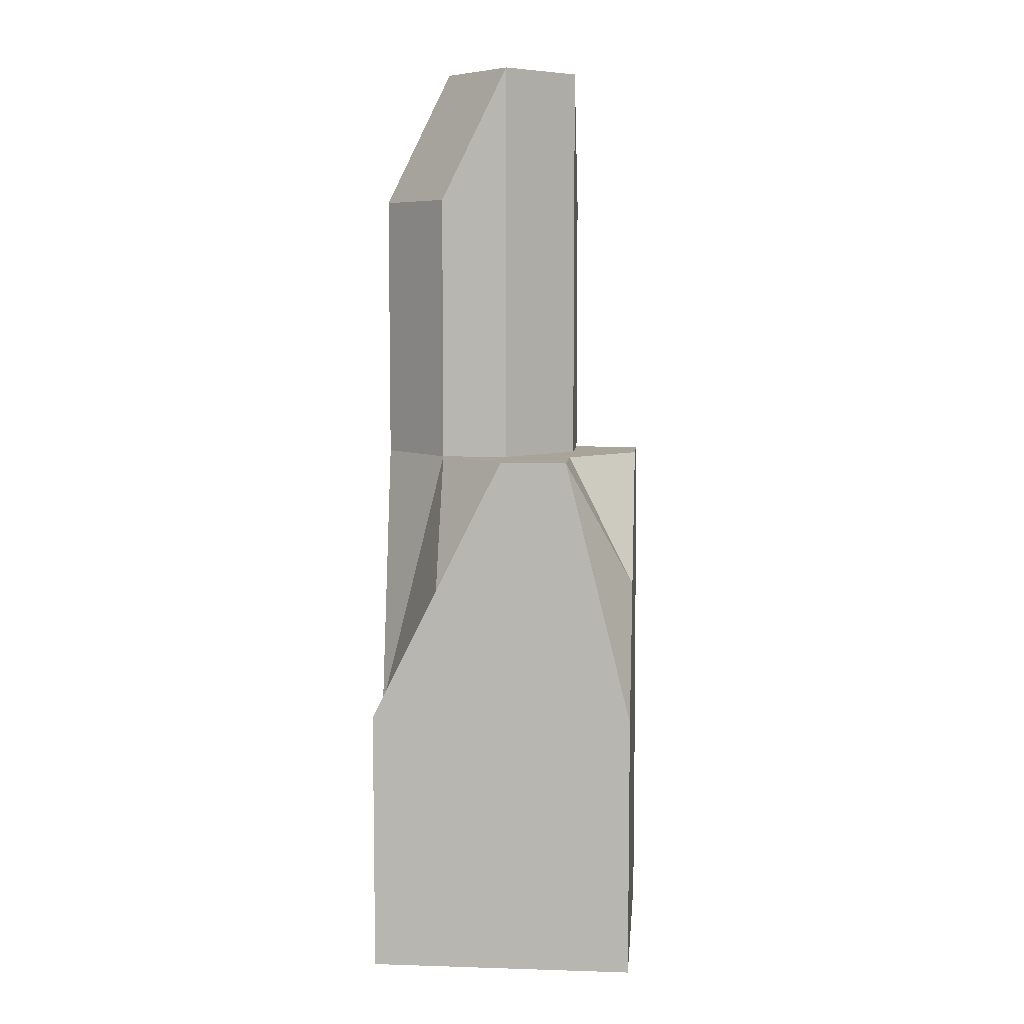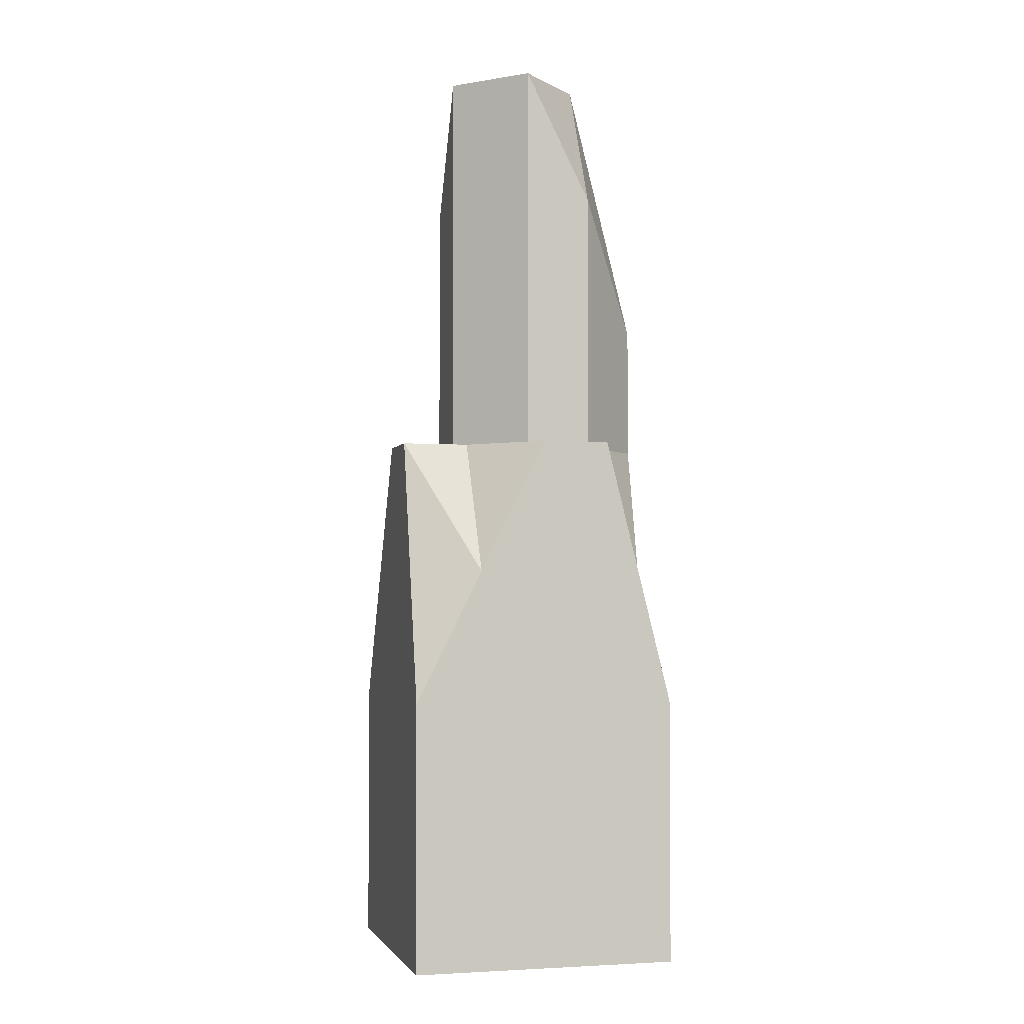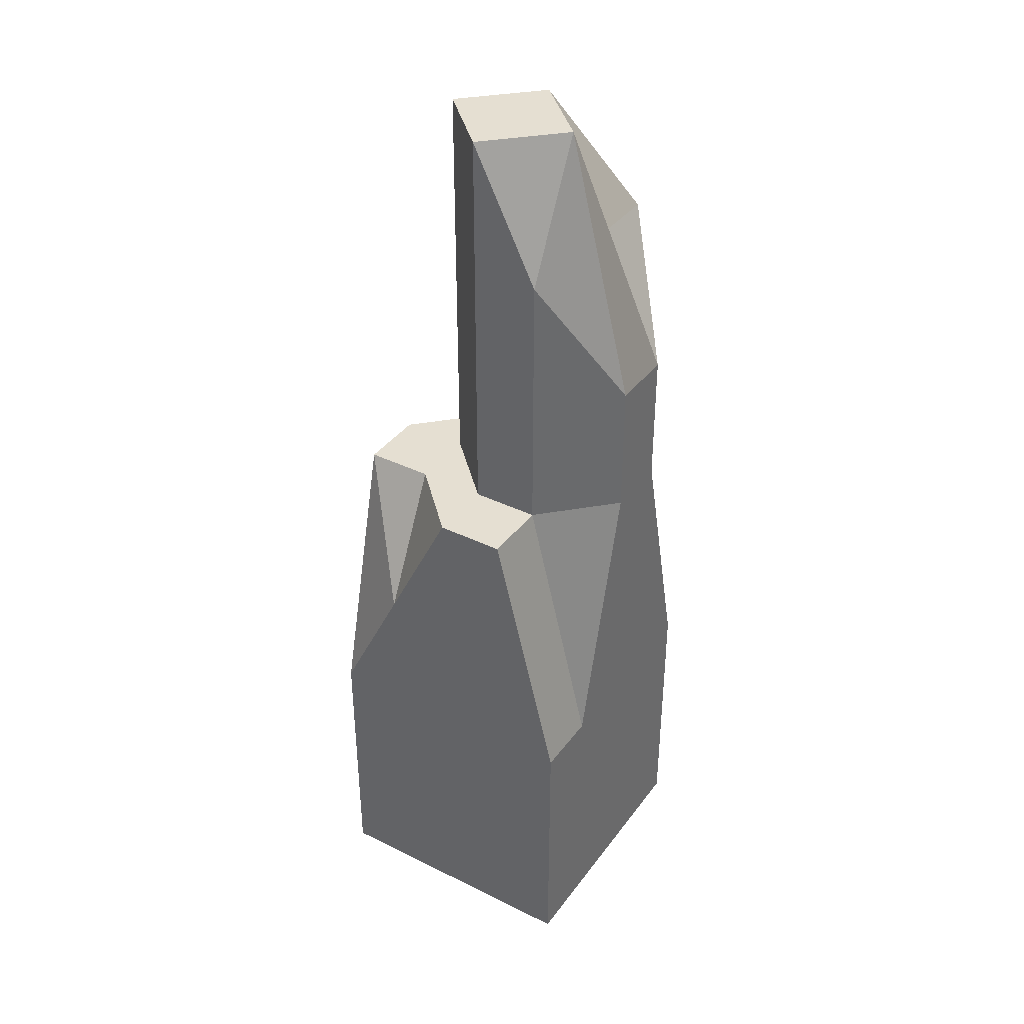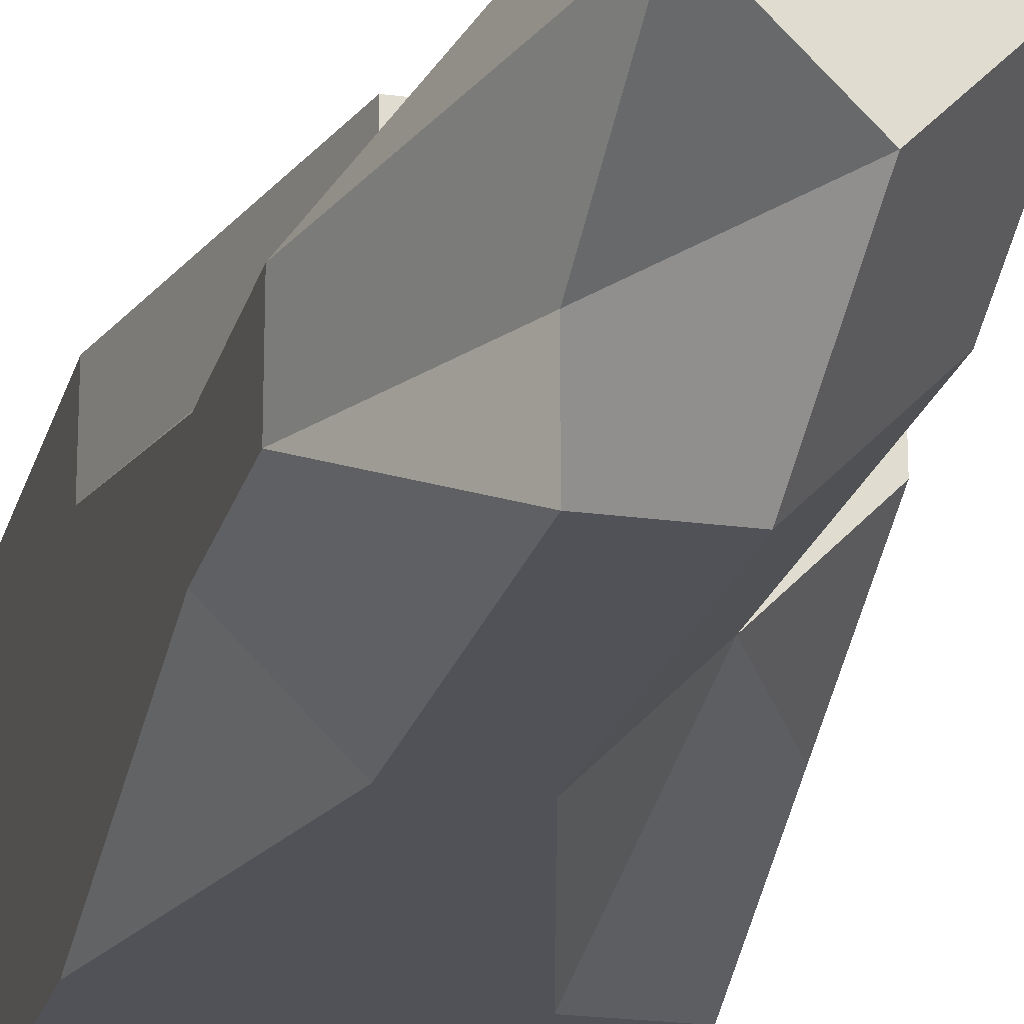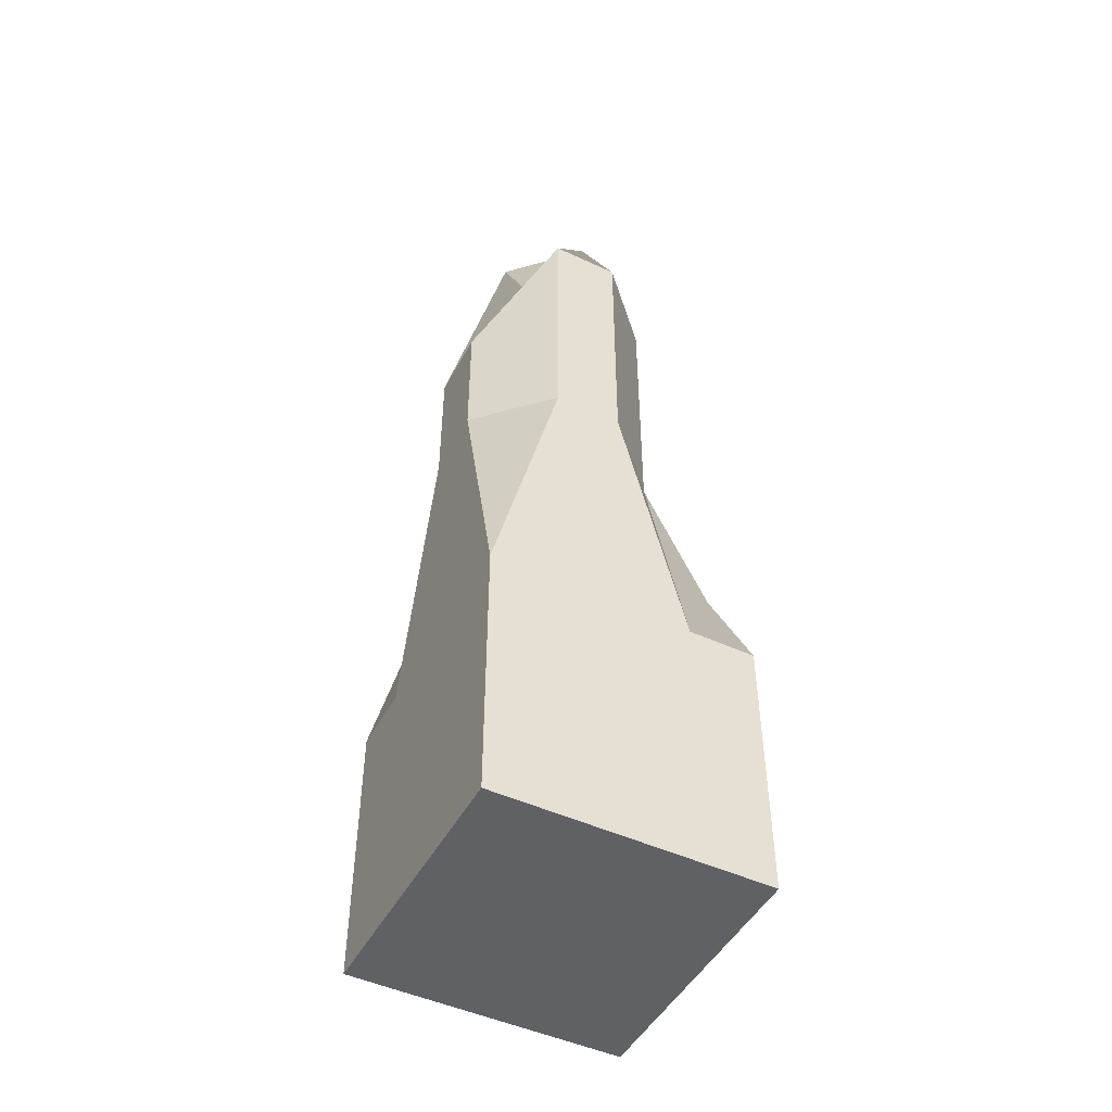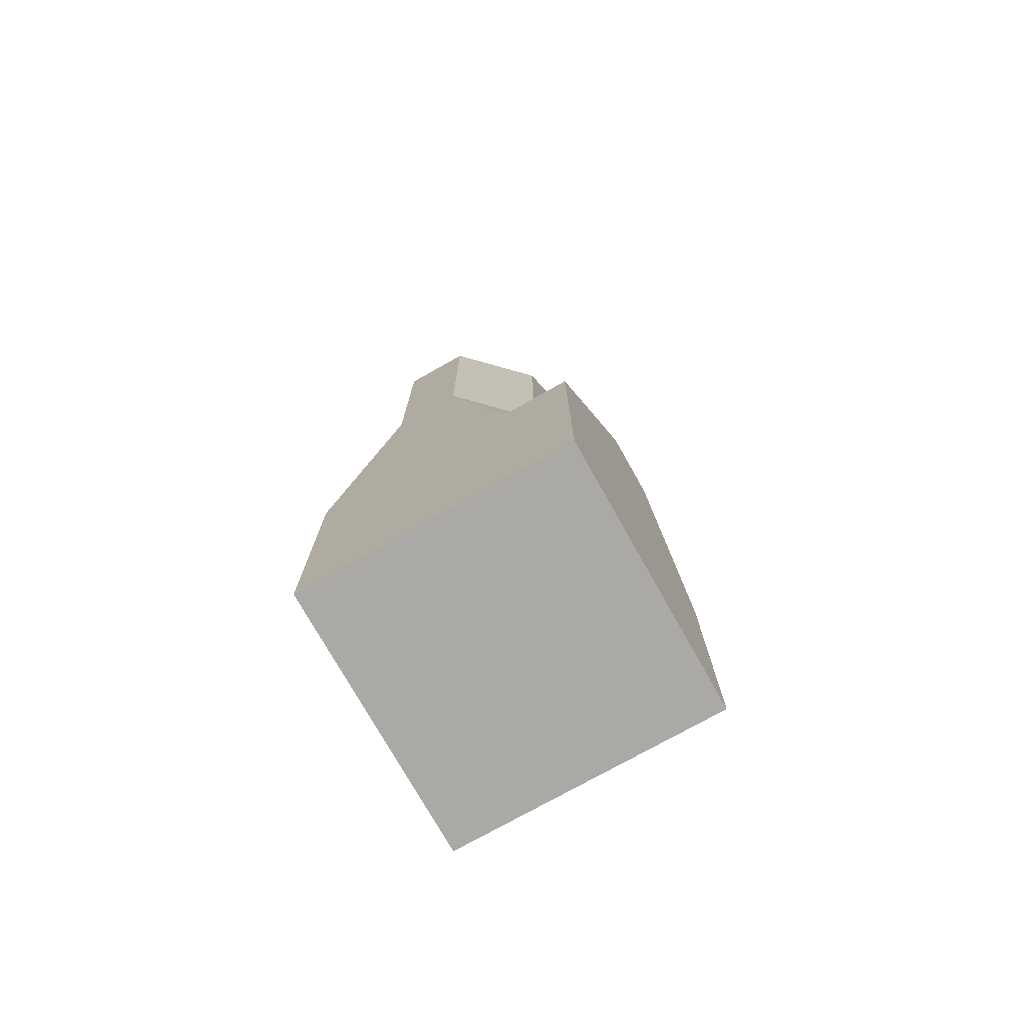
<metadata>
{"format":"obj","ext":"obj","renderer":"f3d","projection":"perspective","resolution":1024,"background":"white","views":[{"elev":7.1,"azim":-84.9,"up":"+Y"},{"elev":-2.8,"azim":-14.7,"up":"+Y"},{"elev":37.5,"azim":32.2,"up":"+Y"},{"elev":-21.5,"azim":166.2,"up":"+Z"},{"elev":-48.2,"azim":152.6,"up":"+Y"},{"elev":-75.4,"azim":-150.6,"up":"+Y"}]}
</metadata>
<code>
o Cube
v 1 1 -1
v 1 -1 -1
v 1 1 1
v 1 -1 1
v -1 1 -1
v -1 -1 -1
v -1 1 1
v -1 -1 1
v 0 3 1
v 1 3 0
v -1 3 0
v 0 3 -1
v -0.5 2 1
v 1 1 0.5
v -1 2 -0.5
v 0.5 3 -1
v 0.5 3 1
v 1 3 -0.5
v -1 3 0.5
v -0.5 1 -1
v 0 3 0.5
v -0.5 3 0
v -0.5 3 -0.5
v 0.5 3 0.5
v -0.5 3 0.5
v 1 4 -0.5
v 1 4 0
v 0 6 -0.5
v 0.5 6 0
v 0 5 -1
v 0.5 5 -1
v -0.5 5 -0.5
v 0.5 5 -0.5
v 0.5 5 0.5
v -0.5 6 0
v 0 6 0.5
f 4 3 17 9 13 7 8
f 8 7 19 11 15 5 6
f 6 2 4 8
f 2 1 18 10 14 3 4
f 6 5 20 12 16 1 2
f 24 21 9 17
f 13 9 25
f 20 5 15 23
f 10 18 26 27
f 14 24 17 3
f 15 11 23
f 22 25 21
f 22 11 19 25
f 7 13 19
f 12 20 23
f 1 16 18
f 14 10 24
f 25 19 13
f 16 12 30 31
f 18 16 31 26
f 12 23 32 30
f 21 25 9
f 22 23 11
f 33 28 29
f 26 33 29 27
f 31 30 28 33
f 27 29 34
f 28 30 32
f 33 26 31
f 24 10 27 34
f 22 35 32 23
f 36 21 24 34
f 21 36 35 22
f 28 32 35
f 34 29 36
f 29 28 35 36

</code>
